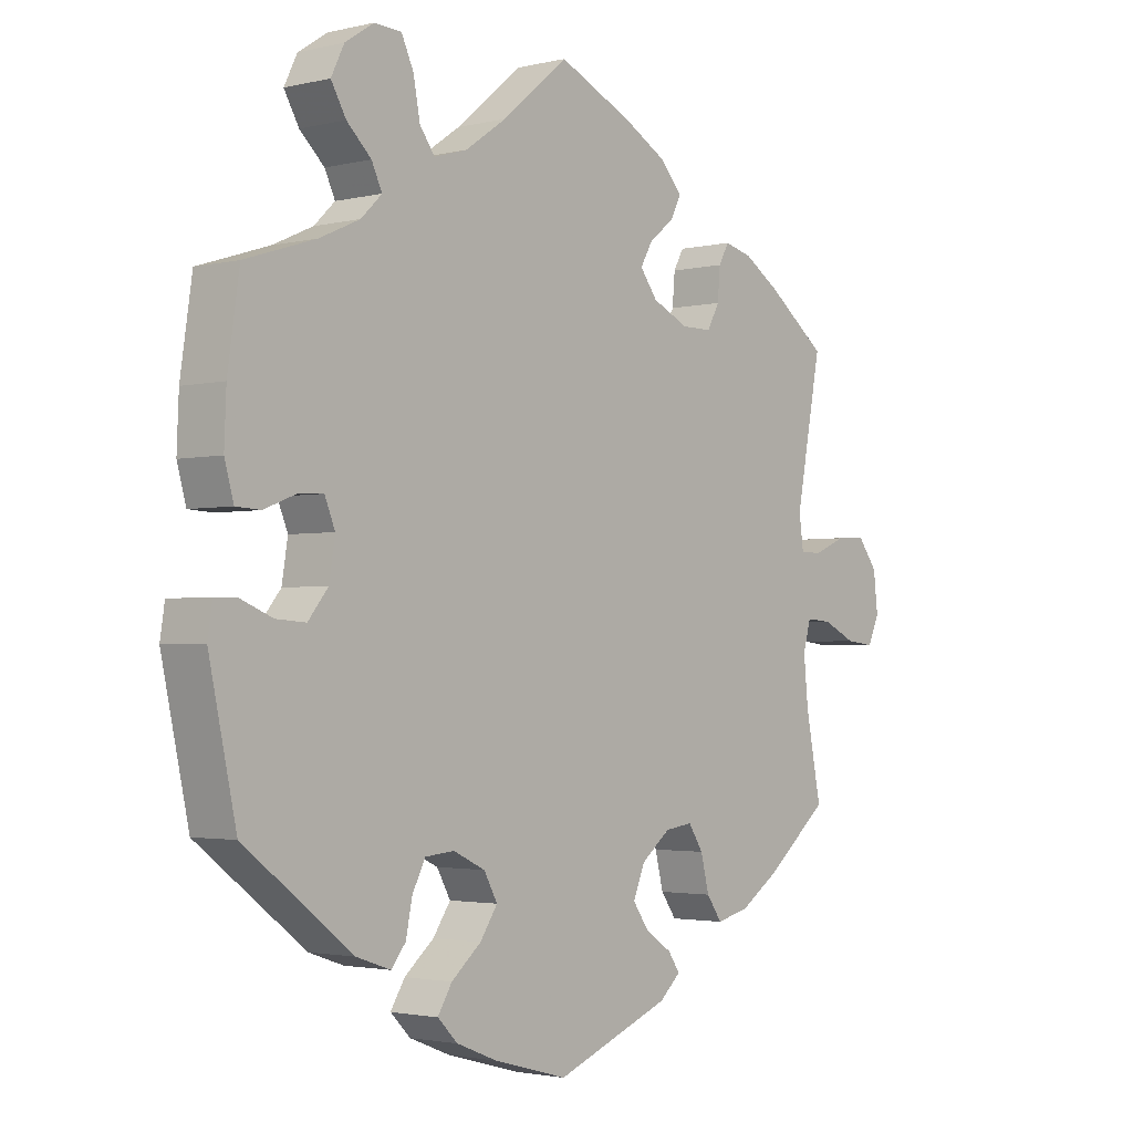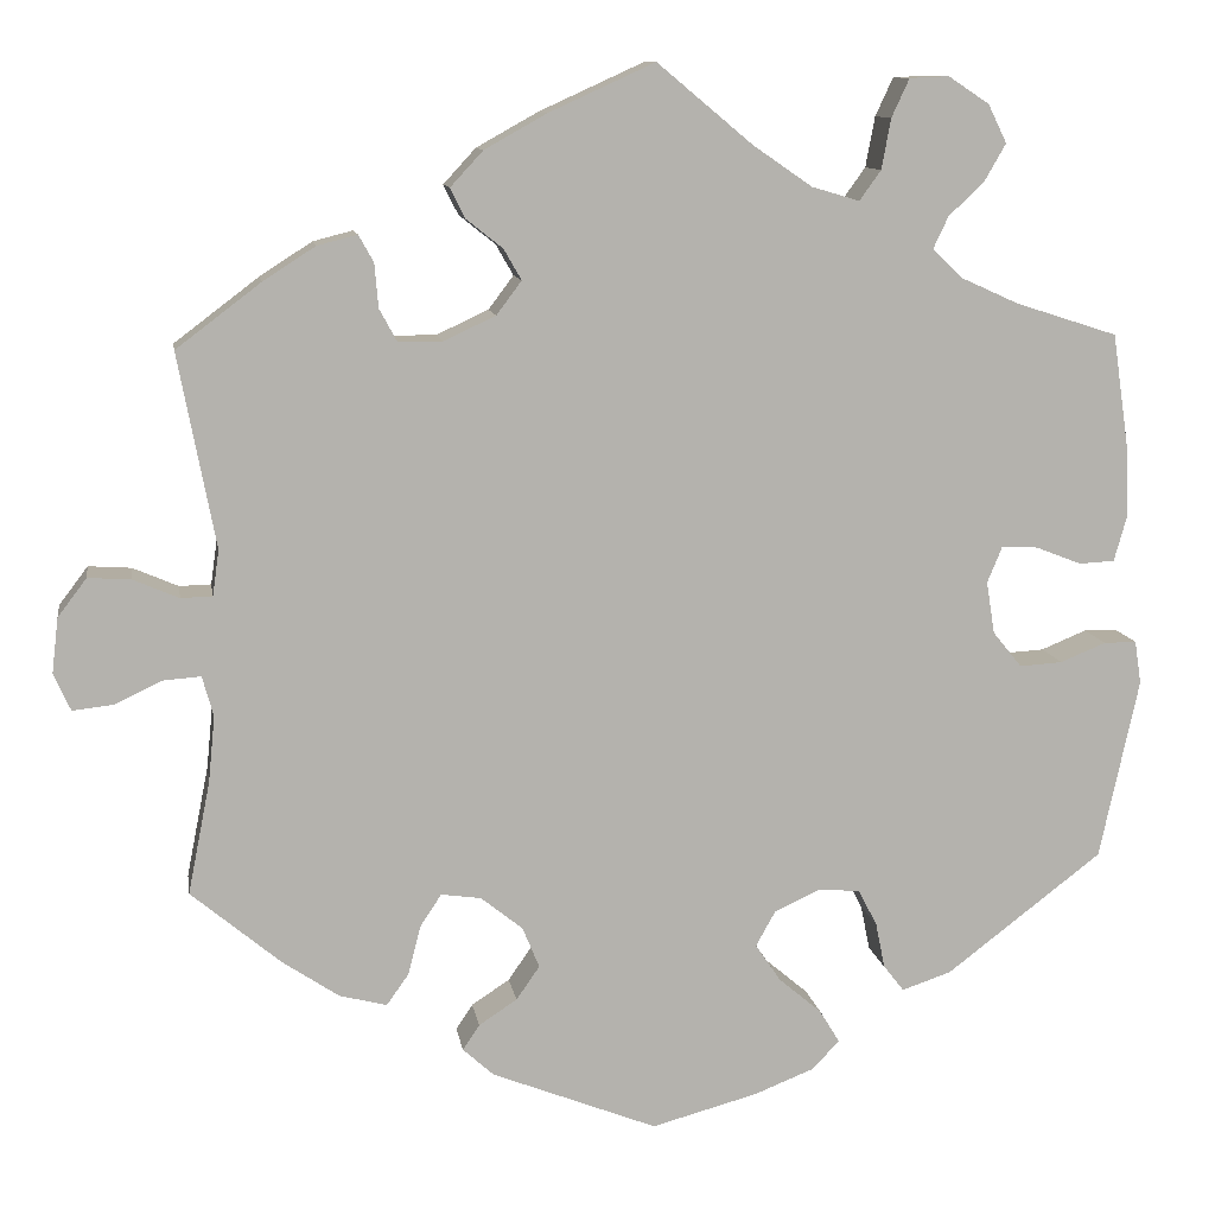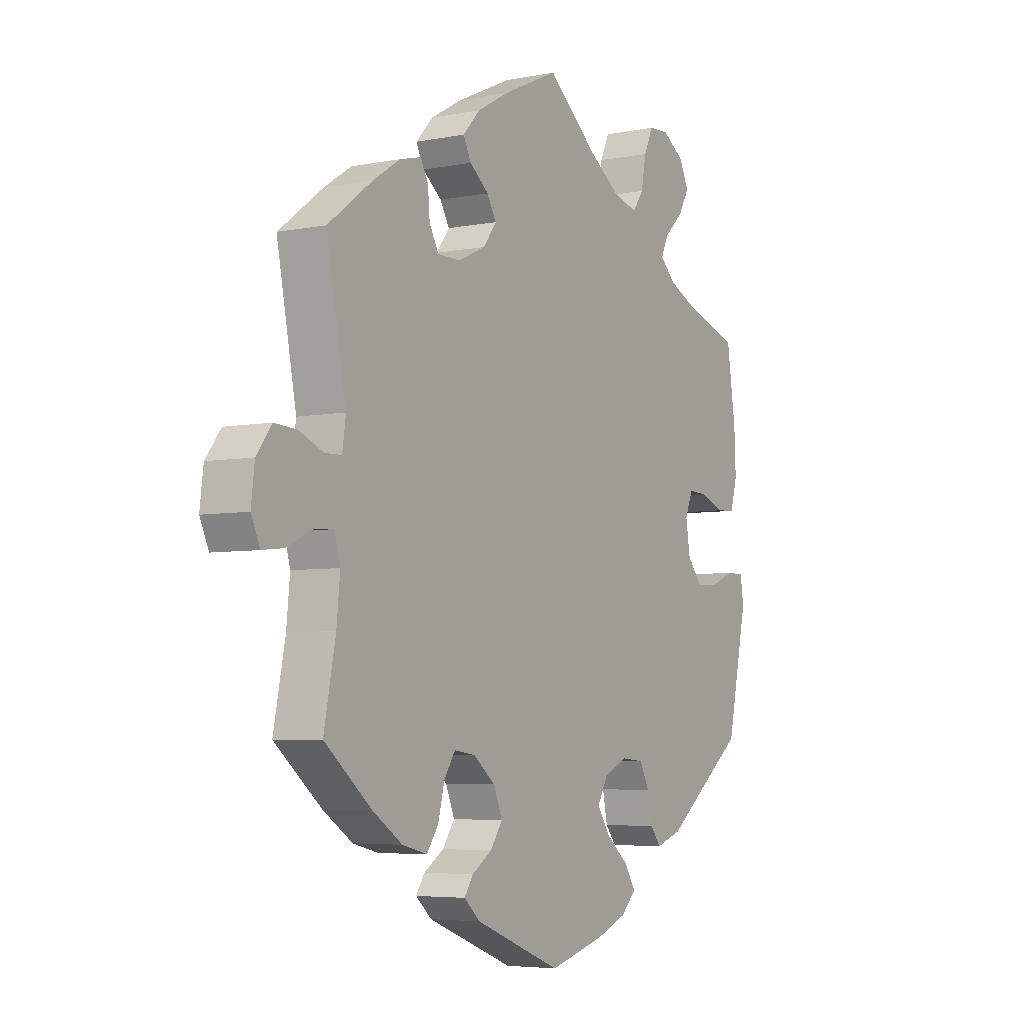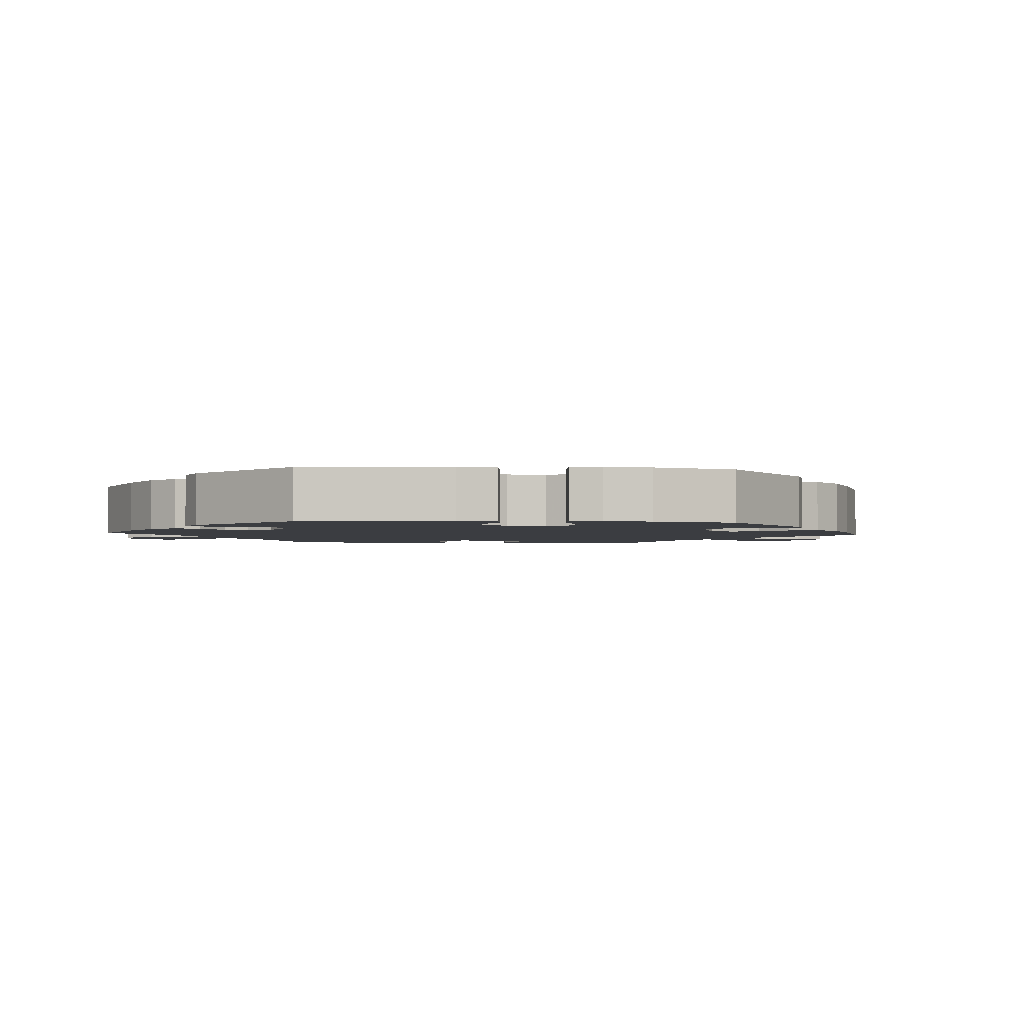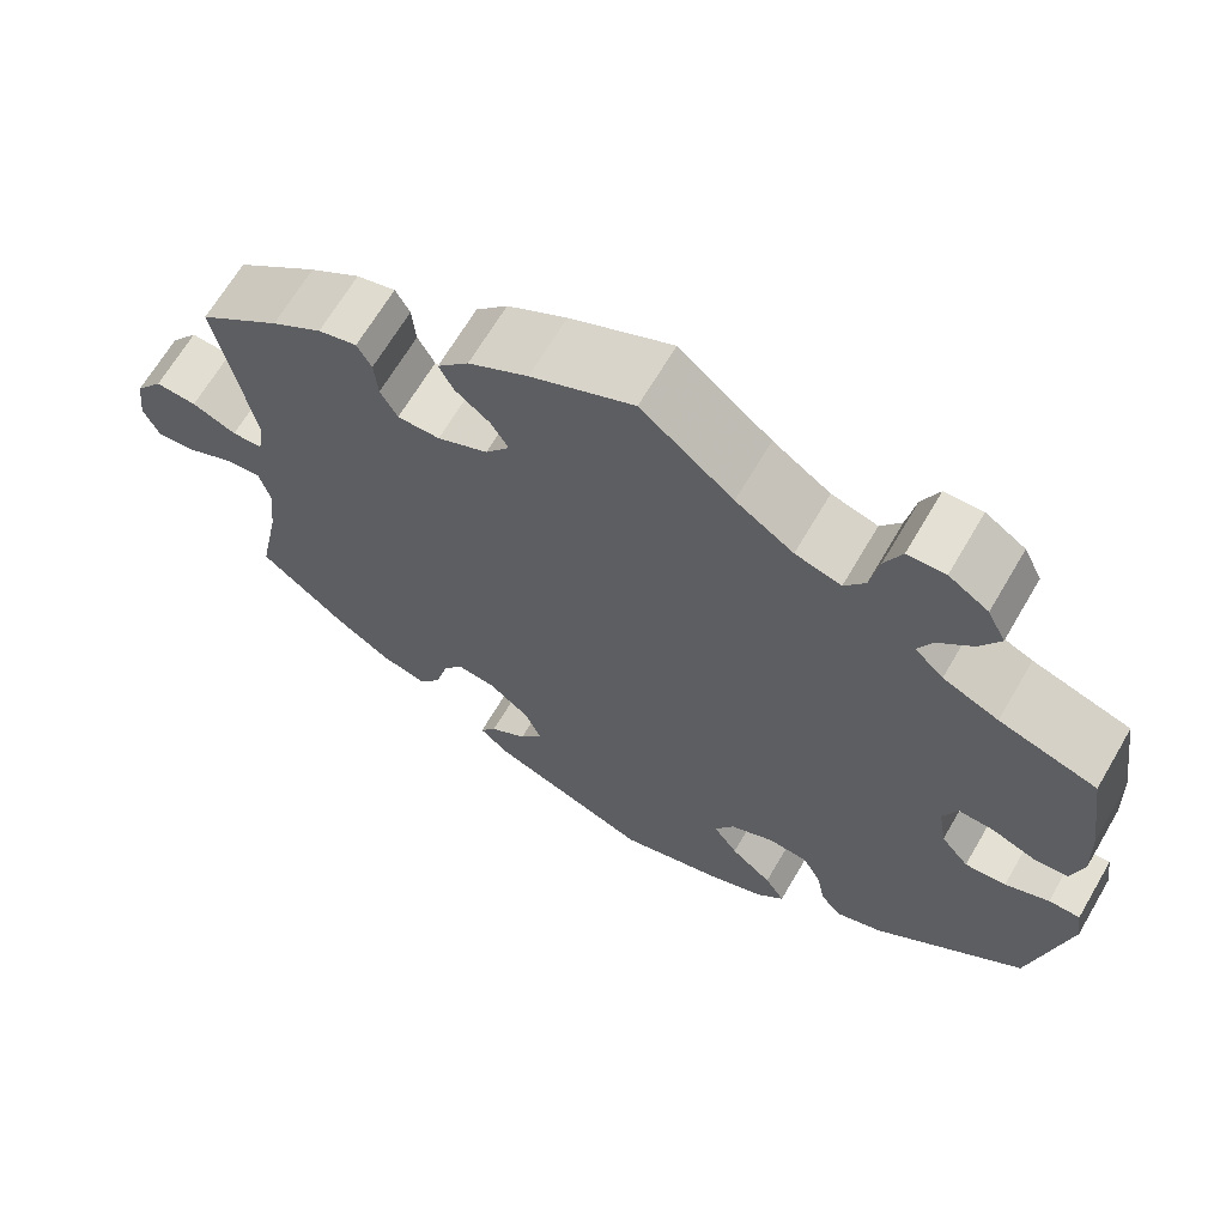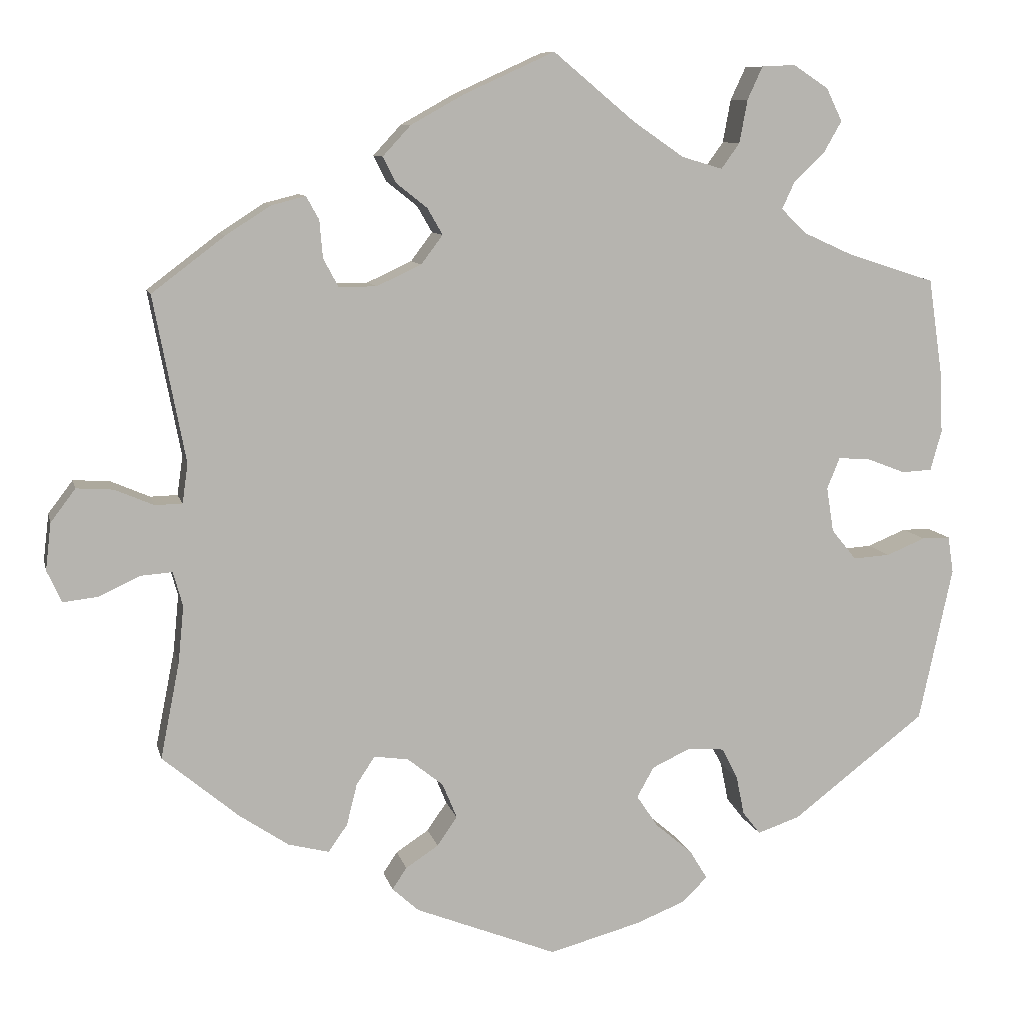
<metadata>
{"format":"obj","ext":"obj","renderer":"f3d","projection":"perspective","resolution":1024,"background":"white","views":[{"elev":-2.3,"azim":130.2,"up":"+Z"},{"elev":10.8,"azim":-8.9,"up":"+Z"},{"elev":-5.1,"azim":-58.3,"up":"+Z"},{"elev":-2.4,"azim":145.0,"up":"+Y"},{"elev":66.4,"azim":30.3,"up":"+Z"},{"elev":9.2,"azim":-12.6,"up":"+Z"}]}
</metadata>
<code>
v 0.333 0.07 -0.417
v 0.28 0.07 -0.435
v 0.258 0.07 -0.407
v 0.248 0.07 -0.358
v 0.228 0.07 -0.319
v 0.183 0.07 -0.315
v 0.134 0.07 -0.338
v 0.113 0.07 -0.376
v 0.14 0.07 -0.416
v 0.186 0.07 -0.455
v 0.208 0.07 -0.491
v 0.177 0.07 -0.522
v 0.114 0.07 -0.547
v 0 0.07 -0.578
v -0.178 0.07 -0.508
v -0.211 0.07 -0.478
v -0.193 0.07 -0.451
v -0.152 0.07 -0.424
v -0.127 0.07 -0.388
v -0.145 0.07 -0.344
v -0.19 0.07 -0.308
v -0.233 0.07 -0.302
v -0.256 0.07 -0.337
v -0.269 0.07 -0.389
v -0.293 0.07 -0.423
v -0.344 0.07 -0.41
v -0.405 0.07 -0.369
v -0.501 0.07 -0.289
v -0.477 0.07 -0.168
v -0.47 0.07 -0.097
v -0.482 0.07 -0.054
v -0.522 0.07 -0.057
v -0.573 0.07 -0.081
v -0.617 0.07 -0.086
v -0.635 0.07 -0.046
v -0.628 0.07 0.013
v -0.597 0.07 0.054
v -0.551 0.07 0.051
v -0.502 0.07 0.03
v -0.468 0.07 0.031
v -0.461 0.07 0.08
v -0.501 0.07 0.288
v -0.41 0.07 0.357
v -0.354 0.07 0.393
v -0.311 0.07 0.404
v -0.295 0.07 0.375
v -0.291 0.07 0.328
v -0.272 0.07 0.293
v -0.225 0.07 0.293
v -0.169 0.07 0.319
v -0.142 0.07 0.355
v -0.161 0.07 0.388
v -0.2 0.07 0.419
v -0.216 0.07 0.451
v -0.181 0.07 0.489
v -0.115 0.07 0.526
v -0.001 0.07 0.578
v 0.101 0.07 0.493
v 0.165 0.07 0.449
v 0.216 0.07 0.434
v 0.239 0.07 0.466
v 0.249 0.07 0.52
v 0.268 0.07 0.561
v 0.31 0.07 0.563
v 0.354 0.07 0.534
v 0.374 0.07 0.493
v 0.351 0.07 0.453
v 0.313 0.07 0.417
v 0.297 0.07 0.383
v 0.329 0.07 0.352
v 0.391 0.07 0.324
v 0.5 0.07 0.289
v 0.518 0.07 0.166
v 0.521 0.07 0.092
v 0.507 0.07 0.042
v 0.469 0.07 0.04
v 0.42 0.07 0.059
v 0.381 0.07 0.061
v 0.365 0.07 0.022
v 0.374 0.07 -0.034
v 0.405 0.07 -0.072
v 0.451 0.07 -0.069
v 0.5 0.07 -0.049
v 0.535 0.07 -0.049
v 0.542 0.07 -0.095
v 0.5 0.07 -0.289
v 0.333 0 -0.417
v 0.28 0 -0.435
v 0.258 0 -0.407
v 0.248 0 -0.358
v 0.228 0 -0.319
v 0.183 0 -0.315
v 0.134 0 -0.338
v 0.113 0 -0.376
v 0.14 0 -0.416
v 0.186 0 -0.455
v 0.208 0 -0.491
v 0.177 0 -0.522
v 0.114 0 -0.547
v 0 0 -0.578
v -0.178 0 -0.508
v -0.211 0 -0.478
v -0.193 0 -0.451
v -0.152 0 -0.424
v -0.127 0 -0.388
v -0.145 0 -0.344
v -0.19 0 -0.308
v -0.233 0 -0.302
v -0.256 0 -0.337
v -0.269 0 -0.389
v -0.293 0 -0.423
v -0.344 0 -0.41
v -0.405 0 -0.369
v -0.501 0 -0.289
v -0.477 0 -0.168
v -0.47 0 -0.097
v -0.482 0 -0.054
v -0.522 0 -0.057
v -0.573 0 -0.081
v -0.617 0 -0.086
v -0.635 0 -0.046
v -0.628 0 0.013
v -0.597 0 0.054
v -0.551 0 0.051
v -0.502 0 0.03
v -0.468 0 0.031
v -0.461 0 0.08
v -0.501 0 0.288
v -0.41 0 0.357
v -0.354 0 0.393
v -0.311 0 0.404
v -0.295 0 0.375
v -0.291 0 0.328
v -0.272 0 0.293
v -0.225 0 0.293
v -0.169 0 0.319
v -0.142 0 0.355
v -0.161 0 0.388
v -0.2 0 0.419
v -0.216 0 0.451
v -0.181 0 0.489
v -0.115 0 0.526
v -0.001 0 0.578
v 0.101 0 0.493
v 0.165 0 0.449
v 0.216 0 0.434
v 0.239 0 0.466
v 0.249 0 0.52
v 0.268 0 0.561
v 0.31 0 0.563
v 0.354 0 0.534
v 0.374 0 0.493
v 0.351 0 0.453
v 0.313 0 0.417
v 0.297 0 0.383
v 0.329 0 0.352
v 0.391 0 0.324
v 0.5 0 0.289
v 0.518 0 0.166
v 0.521 0 0.092
v 0.507 0 0.042
v 0.469 0 0.04
v 0.42 0 0.059
v 0.381 0 0.061
v 0.365 0 0.022
v 0.374 0 -0.034
v 0.405 0 -0.072
v 0.451 0 -0.069
v 0.5 0 -0.049
v 0.535 0 -0.049
v 0.542 0 -0.095
v 0.5 0 -0.289
f 82 83 84 85
f 81 82 85 86
f 80 81 86 1
f 74 75 76 77
f 74 77 78
f 71 72 73 74
f 70 71 74 78
f 69 70 78 79
f 65 66 67 68
f 65 68 69
f 64 65 69
f 61 62 63 64
f 60 61 64 69
f 59 60 69 79
f 55 56 57 58
f 52 53 54 55
f 51 52 55 58
f 50 51 58 59
f 44 45 46 47
f 44 47 48
f 41 42 43 44
f 40 41 44 48
f 36 37 38 39
f 36 39 40
f 35 36 40
f 32 33 34 35
f 31 32 35 40
f 30 31 40 48
f 26 27 28 29
f 23 24 25 26
f 22 23 26 29
f 21 22 29 30
f 15 16 17 18
f 15 18 19
f 14 15 19
f 13 14 19 20
f 9 10 11 12
f 8 9 12 13
f 1 2 3 4
f 1 4 5
f 80 1 5
f 79 80 5 6
f 49 50 59 79
f 49 79 6 7
f 21 30 48 49
f 21 49 7 8
f 8 13 20 21
f 171 170 169 168
f 172 171 168 167
f 87 172 167 166
f 163 162 161 160
f 164 163 160
f 160 159 158 157
f 164 160 157 156
f 165 164 156 155
f 154 153 152 151
f 155 154 151
f 155 151 150
f 150 149 148 147
f 155 150 147 146
f 165 155 146 145
f 144 143 142 141
f 141 140 139 138
f 144 141 138 137
f 145 144 137 136
f 133 132 131 130
f 134 133 130
f 130 129 128 127
f 134 130 127 126
f 125 124 123 122
f 126 125 122
f 126 122 121
f 121 120 119 118
f 126 121 118 117
f 134 126 117 116
f 115 114 113 112
f 112 111 110 109
f 115 112 109 108
f 116 115 108 107
f 104 103 102 101
f 105 104 101
f 105 101 100
f 106 105 100 99
f 98 97 96 95
f 99 98 95 94
f 90 89 88 87
f 91 90 87
f 91 87 166
f 92 91 166 165
f 165 145 136 135
f 93 92 165 135
f 135 134 116 107
f 94 93 135 107
f 107 106 99 94
f 1 87 88 2
f 2 88 89 3
f 3 89 90 4
f 4 90 91 5
f 5 91 92 6
f 6 92 93 7
f 7 93 94 8
f 8 94 95 9
f 9 95 96 10
f 10 96 97 11
f 11 97 98 12
f 12 98 99 13
f 13 99 100 14
f 14 100 101 15
f 15 101 102 16
f 16 102 103 17
f 17 103 104 18
f 18 104 105 19
f 19 105 106 20
f 20 106 107 21
f 21 107 108 22
f 22 108 109 23
f 23 109 110 24
f 24 110 111 25
f 25 111 112 26
f 26 112 113 27
f 27 113 114 28
f 28 114 115 29
f 29 115 116 30
f 30 116 117 31
f 31 117 118 32
f 32 118 119 33
f 33 119 120 34
f 34 120 121 35
f 35 121 122 36
f 36 122 123 37
f 37 123 124 38
f 38 124 125 39
f 39 125 126 40
f 40 126 127 41
f 41 127 128 42
f 42 128 129 43
f 43 129 130 44
f 44 130 131 45
f 45 131 132 46
f 46 132 133 47
f 47 133 134 48
f 48 134 135 49
f 49 135 136 50
f 50 136 137 51
f 51 137 138 52
f 52 138 139 53
f 53 139 140 54
f 54 140 141 55
f 55 141 142 56
f 56 142 143 57
f 57 143 144 58
f 58 144 145 59
f 59 145 146 60
f 60 146 147 61
f 61 147 148 62
f 62 148 149 63
f 63 149 150 64
f 64 150 151 65
f 65 151 152 66
f 66 152 153 67
f 67 153 154 68
f 68 154 155 69
f 69 155 156 70
f 70 156 157 71
f 71 157 158 72
f 72 158 159 73
f 73 159 160 74
f 74 160 161 75
f 75 161 162 76
f 76 162 163 77
f 77 163 164 78
f 78 164 165 79
f 79 165 166 80
f 80 166 167 81
f 81 167 168 82
f 82 168 169 83
f 83 169 170 84
f 84 170 171 85
f 85 171 172 86
f 86 172 87 1

</code>
